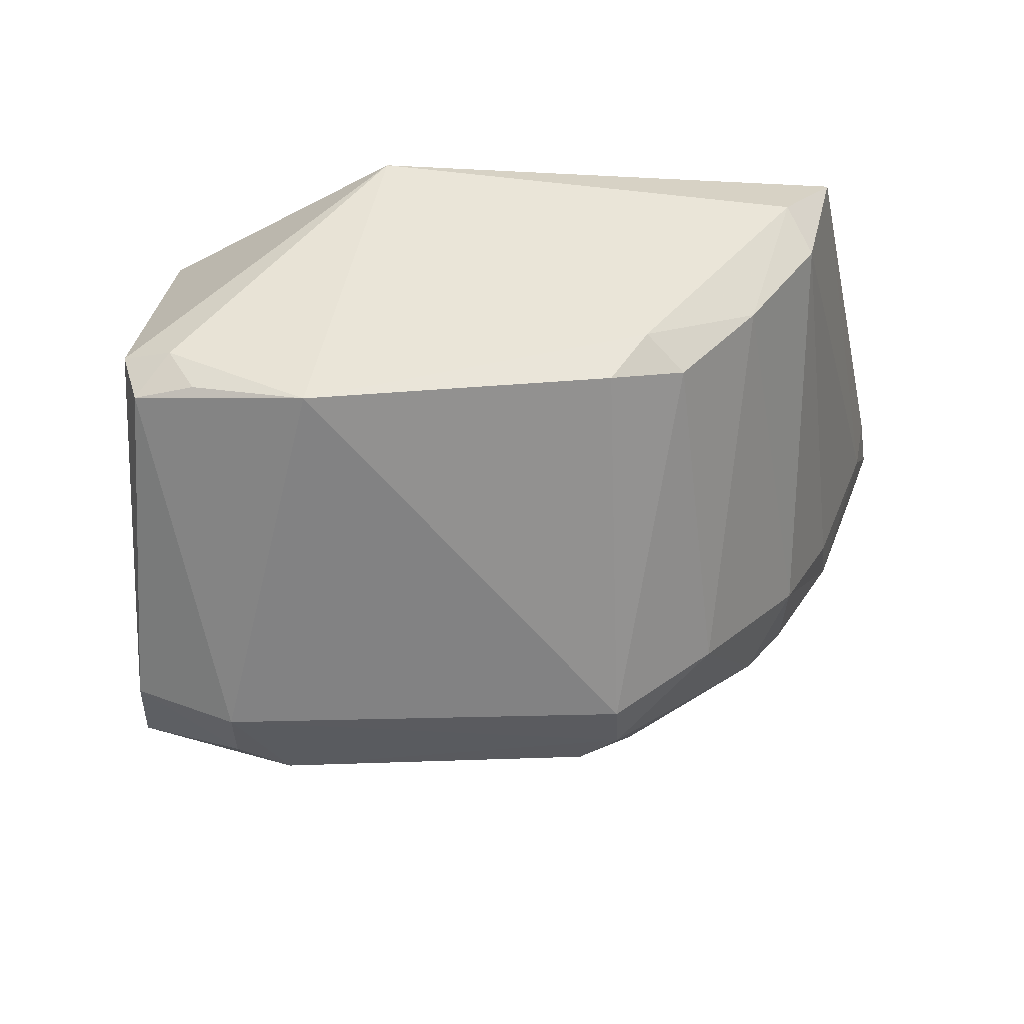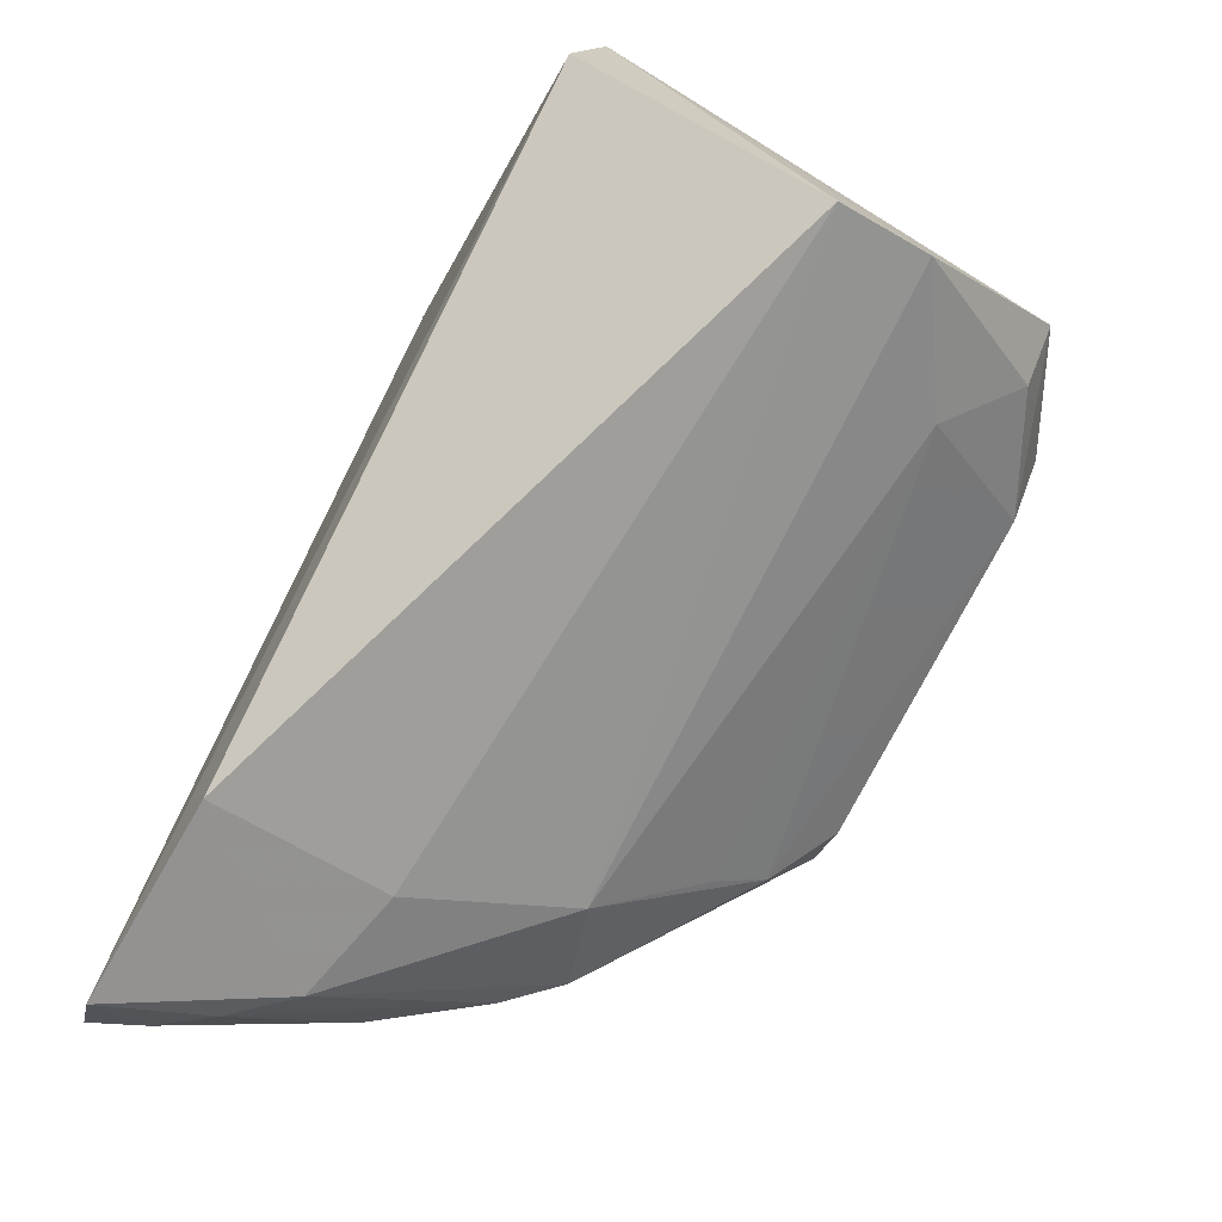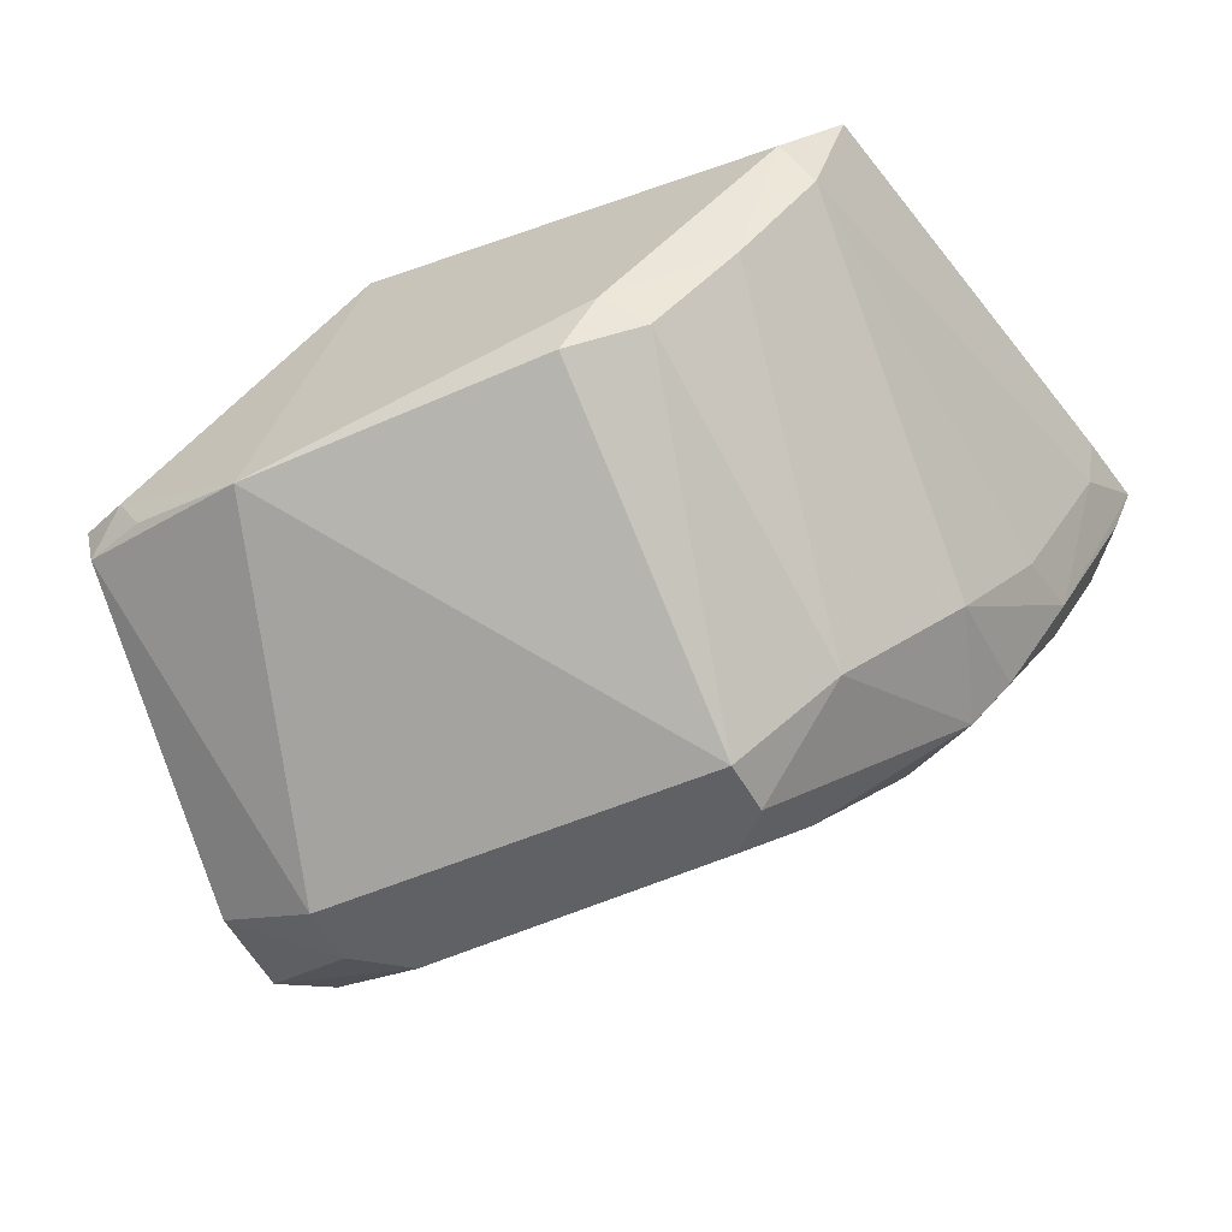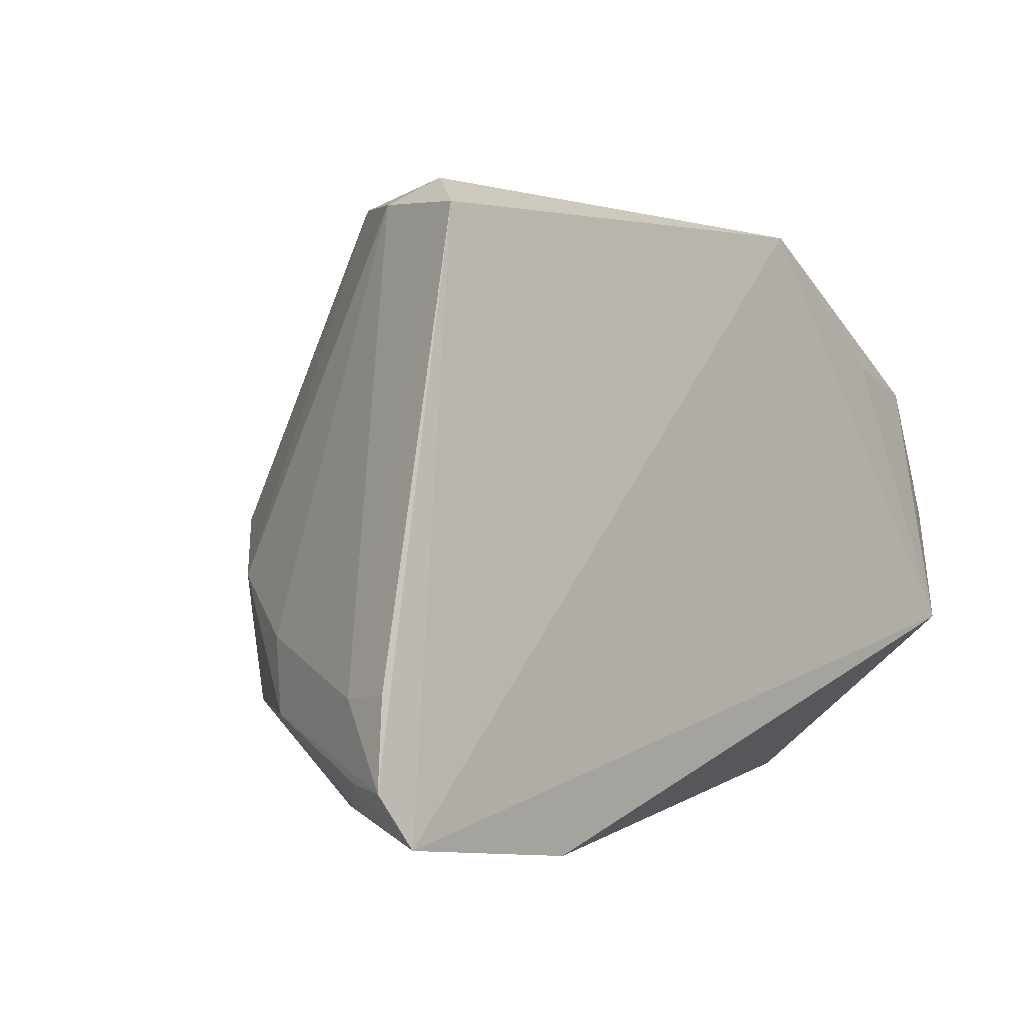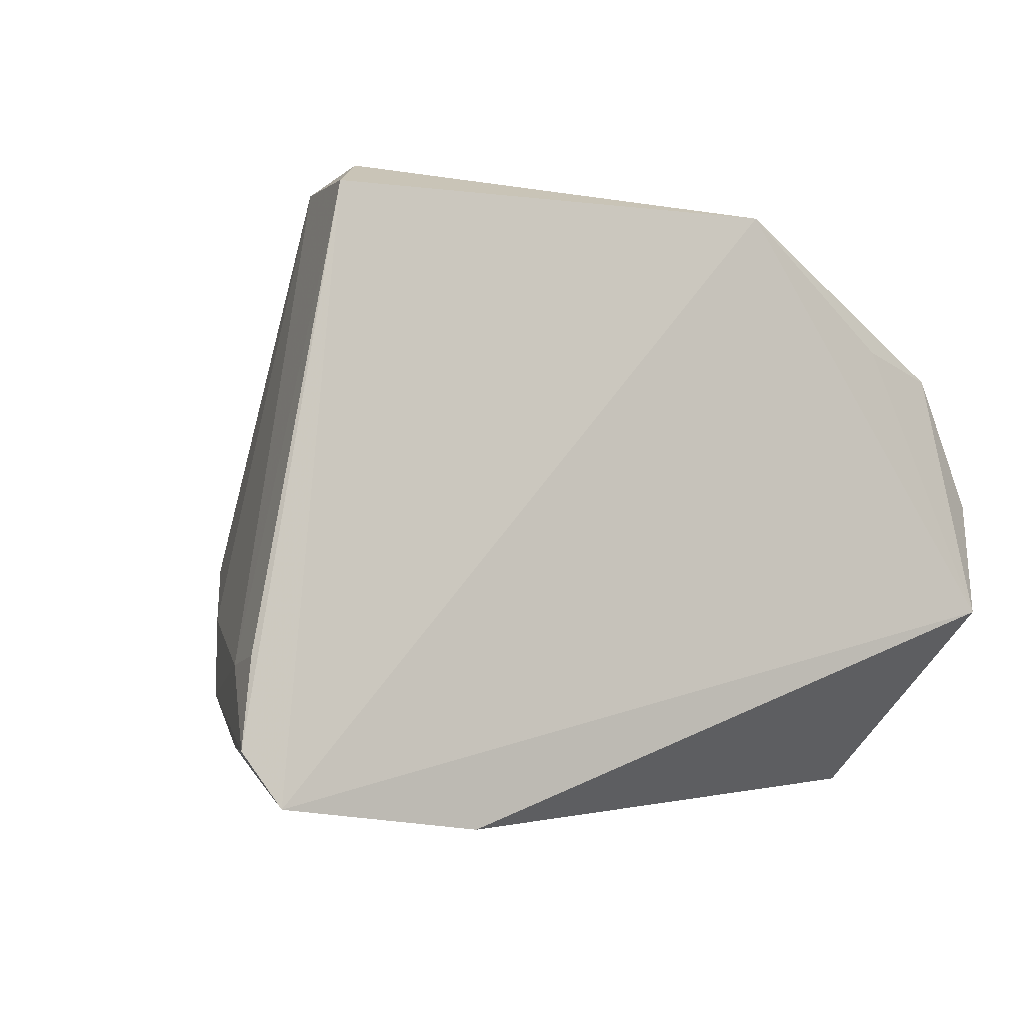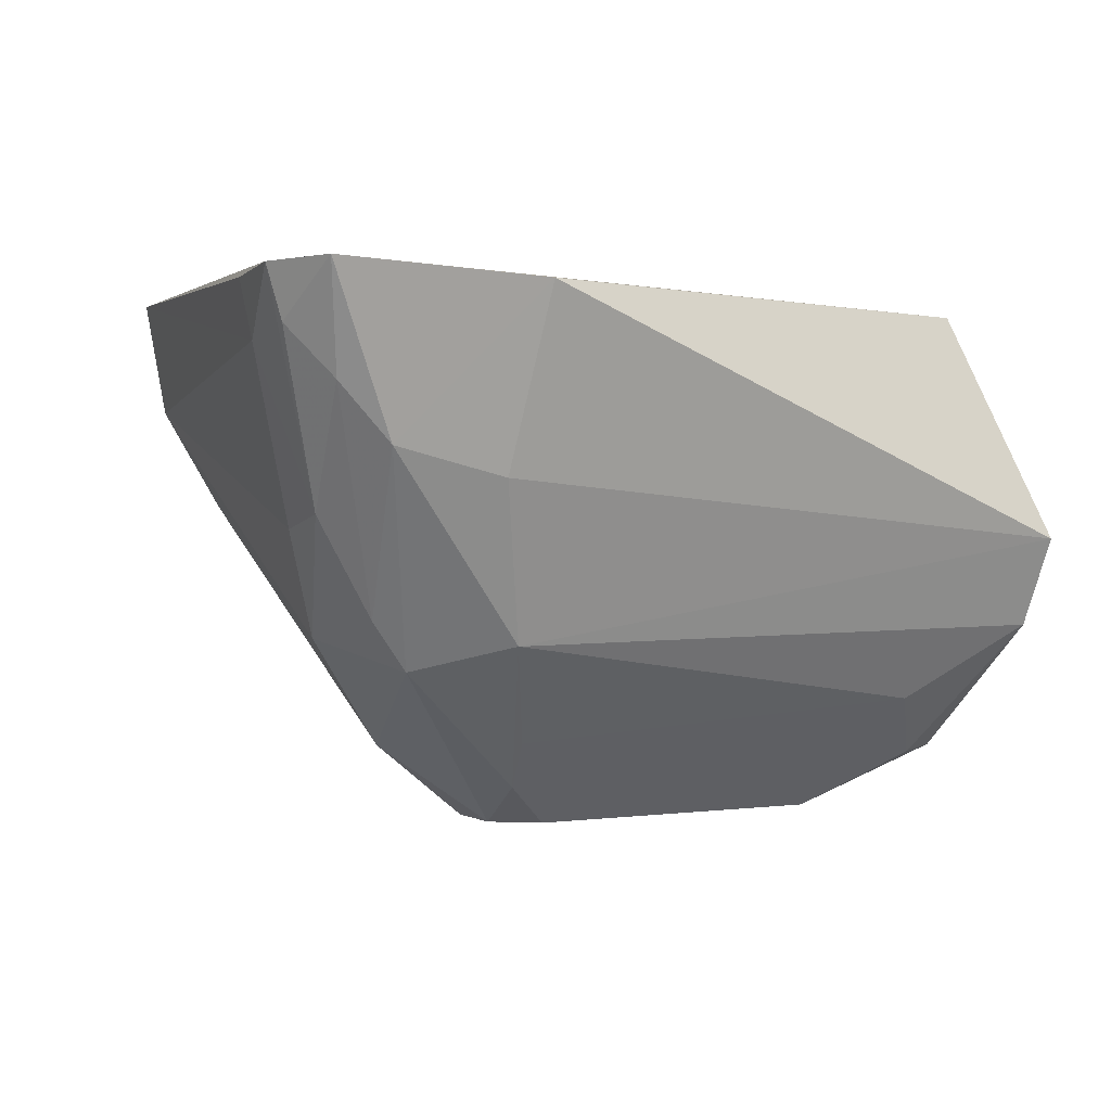
<metadata>
{"format":"obj","ext":"obj","renderer":"f3d","projection":"perspective","resolution":1024,"background":"white","views":[{"elev":-34.1,"azim":2.1,"up":"+Y"},{"elev":-76.5,"azim":-116.5,"up":"+Z"},{"elev":-50.5,"azim":26.5,"up":"+Y"},{"elev":-5.2,"azim":133.3,"up":"+Z"},{"elev":-9.5,"azim":147.2,"up":"+Z"},{"elev":2.4,"azim":149.7,"up":"+Y"}]}
</metadata>
<code>
v 0.03701 -0.1105 0.05698
v 0.04099 -0.1054 0.05377
v -0.01585 -0.1064 0.04604
v -0.02017 -0.1241 0.01338
v 0.03442 -0.1329 0.01987
v 0.04525 -0.1046 0.00882
v 0.003483 -0.1045 0.05686
v 0.03766 -0.1309 0.02875
v -0.02032 -0.1058 0.02663
v 0.02767 -0.131 0.01556
v 0.0389 -0.114 0.05518
v -0.001492 -0.1332 0.06217
v 0.04817 -0.1049 0.01264
v 0.02923 -0.1055 0.007726
v -0.01634 -0.1266 0.05914
v -0.009509 -0.1055 0.04767
v 0.03966 -0.1168 0.01132
v -0.005971 -0.1463 0.02765
v 0.02186 -0.1306 0.06048
v 0.02477 -0.1265 0.06054
v 0.04174 -0.1227 0.02366
v 0.04647 -0.1097 0.01892
v 0.03096 -0.119 0.01114
v -0.02155 -0.1078 0.03598
v -0.01244 -0.1274 0.06072
v 0.0423 -0.1215 0.0179
v 0.01886 -0.1459 0.02752
v -0.01025 -0.137 0.01944
v -0.01784 -0.143 0.03514
v 0.02756 -0.1286 0.05834
v 0.0335 -0.1218 0.05689
v 0.04728 -0.1055 0.01916
v -0.01506 -0.1308 0.0595
v 0.03749 -0.1291 0.01902
v 0.04352 -0.1125 0.01174
v 0.0232 -0.1425 0.02449
v 0.02195 -0.146 0.03518
v -0.0197 -0.1312 0.01608
v 0.02986 -0.1398 0.03412
v -0.01035 -0.1309 0.06084
v -0.009786 -0.1466 0.03603
v 0.04676 -0.1088 0.01318
v 0.02398 -0.1388 0.02159
v 0.02202 -0.146 0.03052
v -0.01465 -0.1422 0.02467
v -0.01872 -0.142 0.02698
v -0.01001 -0.1464 0.03089
f 7 1 2
f 7 2 6
f 9 7 6
f 11 2 1
f 13 6 2
f 14 9 6
f 14 4 9
f 15 7 3
f 16 9 3
f 16 3 7
f 16 7 9
f 17 5 10
f 17 14 6
f 20 1 7
f 20 7 12
f 20 12 19
f 21 11 8
f 22 2 11
f 22 11 21
f 23 10 4
f 23 4 14
f 23 17 10
f 23 14 17
f 24 9 4
f 24 15 3
f 24 3 9
f 25 12 7
f 25 7 15
f 26 22 21
f 26 13 22
f 26 21 8
f 29 15 24
f 30 20 19
f 31 11 1
f 31 1 20
f 31 20 30
f 31 8 11
f 32 22 13
f 32 13 2
f 32 2 22
f 33 25 15
f 33 15 29
f 34 5 17
f 34 26 8
f 34 8 5
f 35 17 6
f 35 34 17
f 35 26 34
f 36 10 5
f 36 27 18
f 36 18 28
f 37 19 12
f 37 30 19
f 38 4 10
f 38 10 28
f 38 24 4
f 39 31 30
f 39 8 31
f 39 30 37
f 39 5 8
f 40 33 12
f 40 12 25
f 40 25 33
f 41 33 29
f 41 12 33
f 41 37 12
f 42 35 6
f 42 6 13
f 42 13 26
f 42 26 35
f 43 36 28
f 43 28 10
f 43 10 36
f 44 18 27
f 44 27 36
f 44 39 37
f 44 36 5
f 44 5 39
f 44 41 18
f 44 37 41
f 45 38 28
f 45 28 18
f 46 29 24
f 46 24 38
f 46 38 45
f 46 45 18
f 47 41 29
f 47 29 46
f 47 46 18
f 47 18 41

</code>
